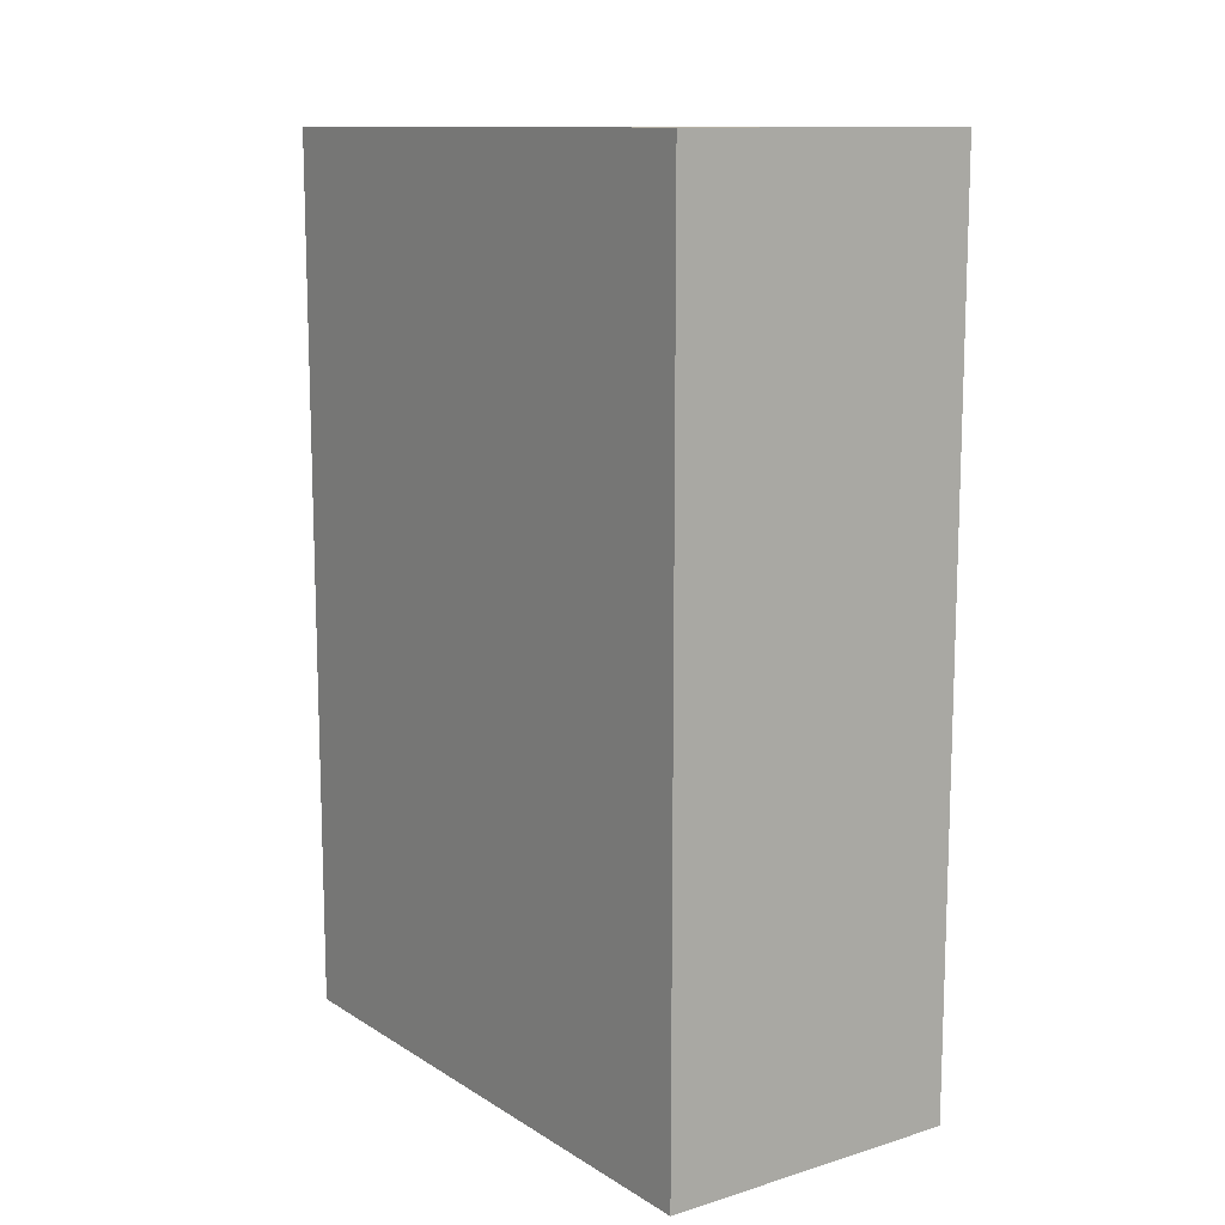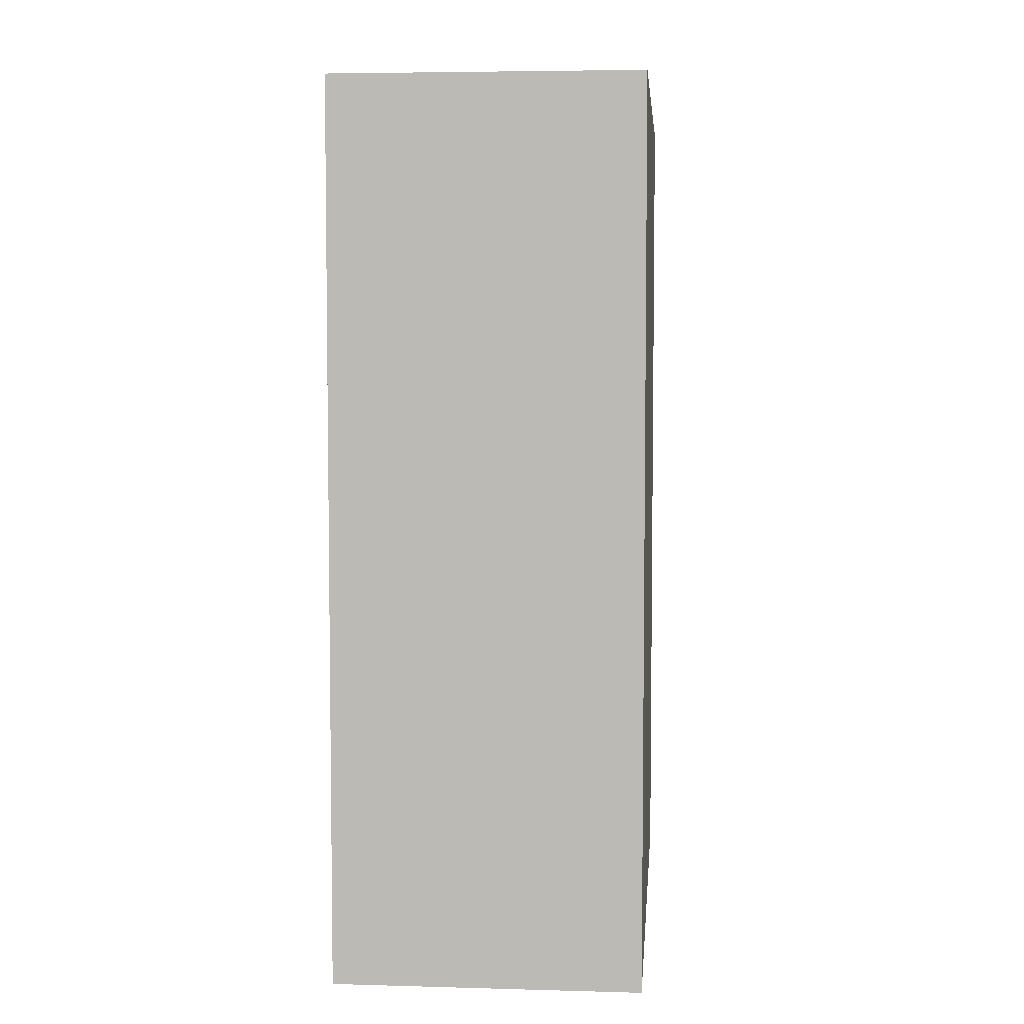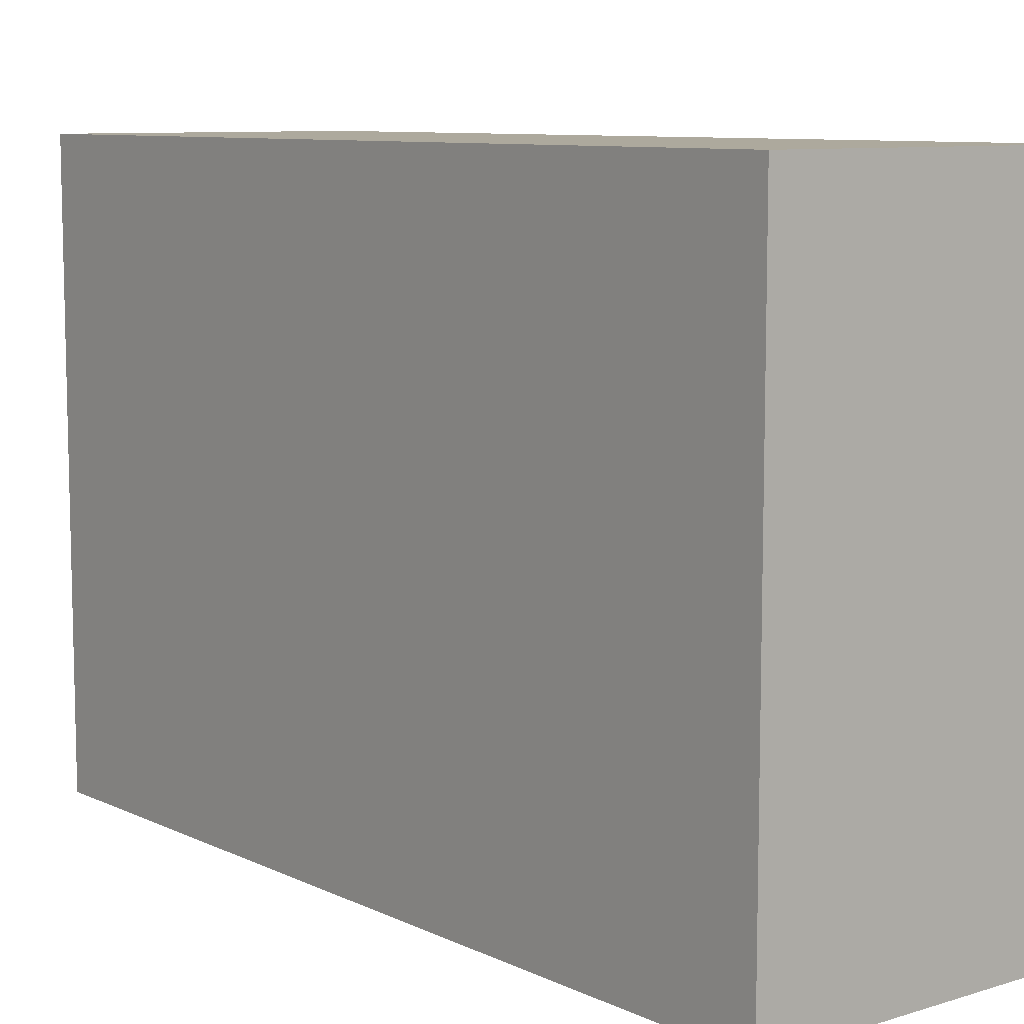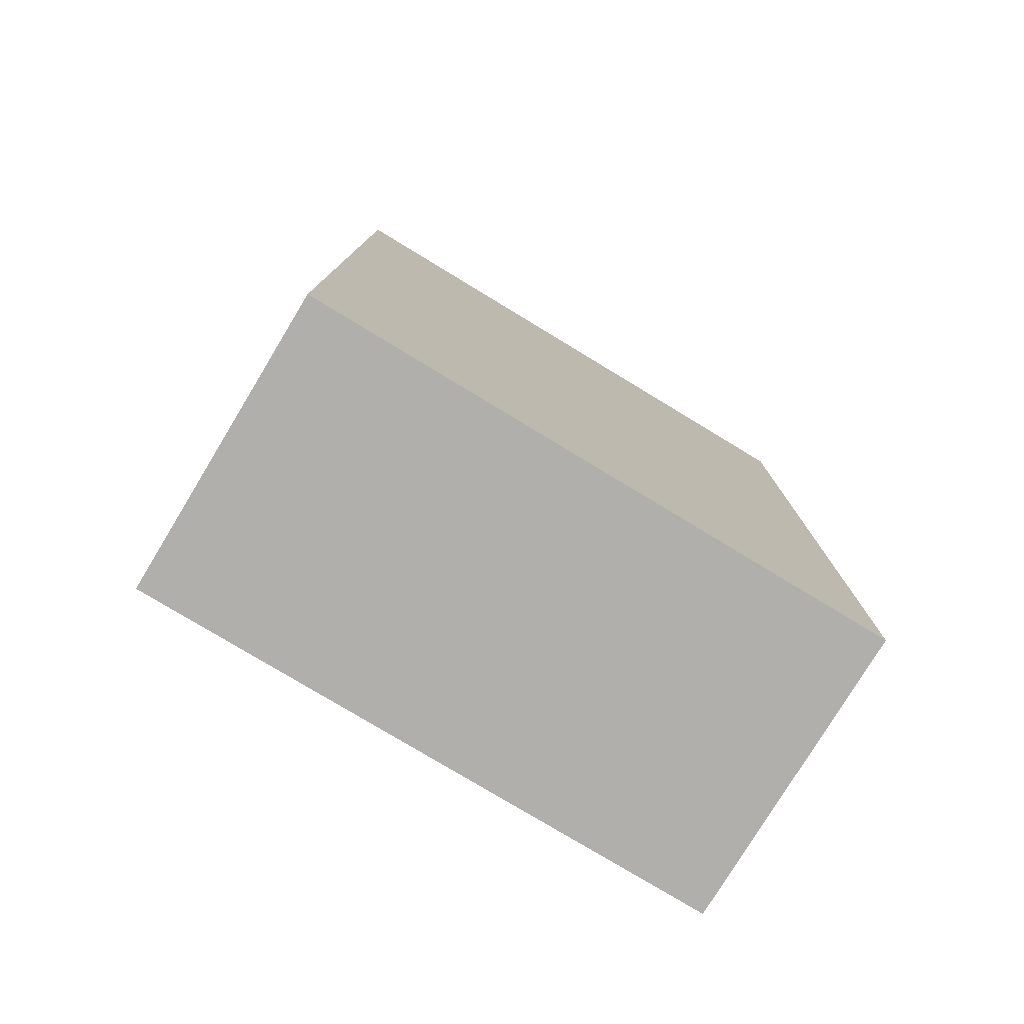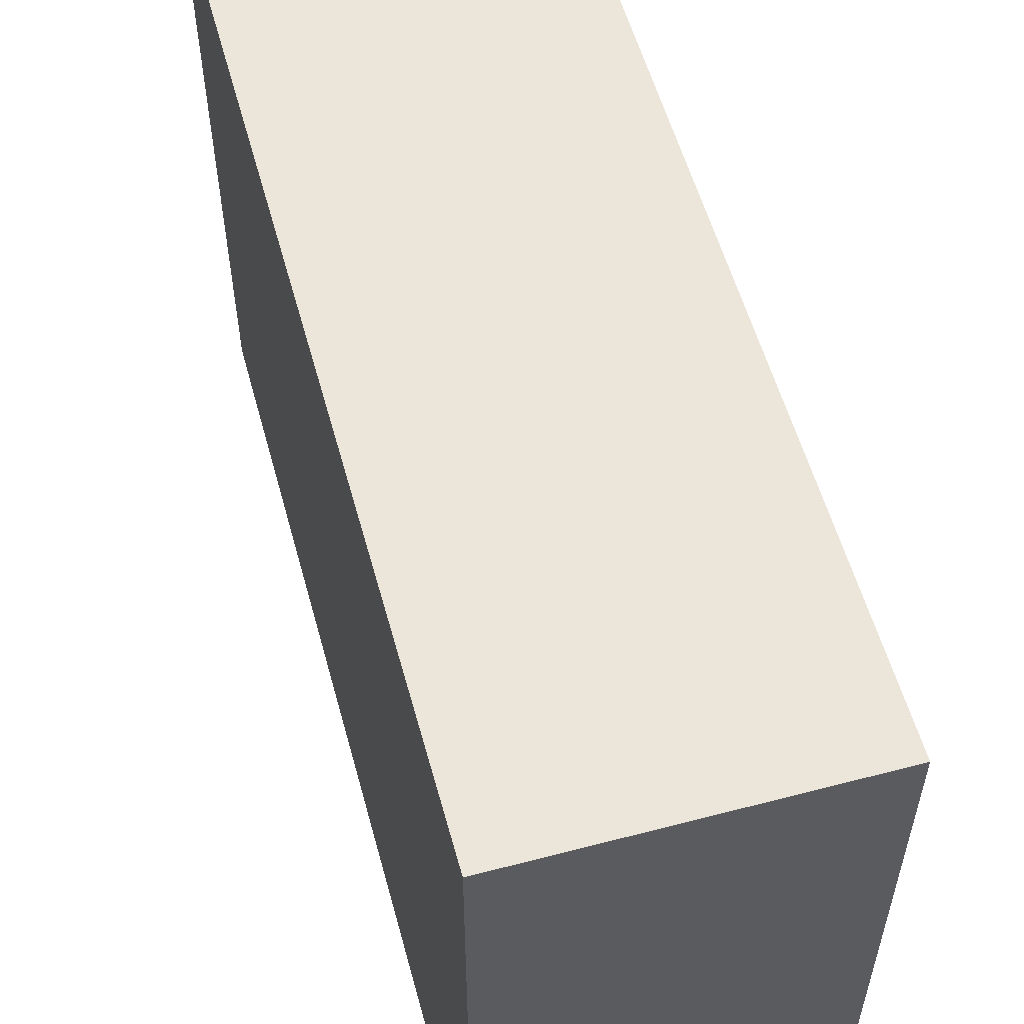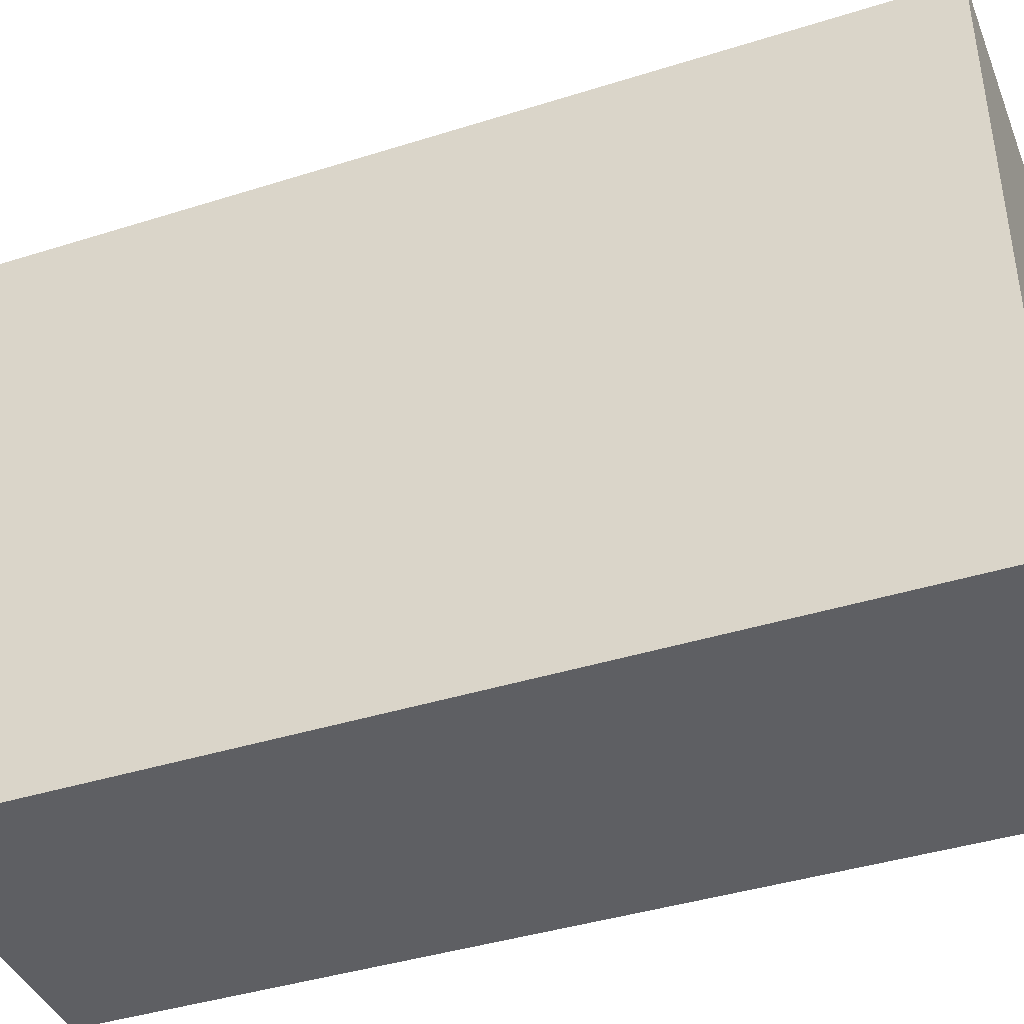
<metadata>
{"format":"obj","ext":"obj","renderer":"f3d","projection":"perspective","resolution":1024,"background":"white","views":[{"elev":12.0,"azim":144.6,"up":"+Y"},{"elev":5.2,"azim":4.9,"up":"+Y"},{"elev":8.9,"azim":141.0,"up":"+Z"},{"elev":-78.1,"azim":58.8,"up":"+Y"},{"elev":56.4,"azim":164.7,"up":"+Z"},{"elev":-41.0,"azim":111.0,"up":"+Z"}]}
</metadata>
<code>
o cube
v 2.1 16.1 4.1
v 2.1 16.1 -4.1
v 2.1 3.9 4.1
v 2.1 3.9 -4.1
v -2.1 16.1 -4.1
v -2.1 16.1 4.1
v -2.1 3.9 -4.1
v -2.1 3.9 4.1
f 1 3 2
f 3 4 2
f 5 7 6
f 7 8 6
f 5 6 2
f 6 1 2
f 8 7 3
f 7 4 3
f 6 8 1
f 8 3 1
f 2 4 5
f 4 7 5

</code>
